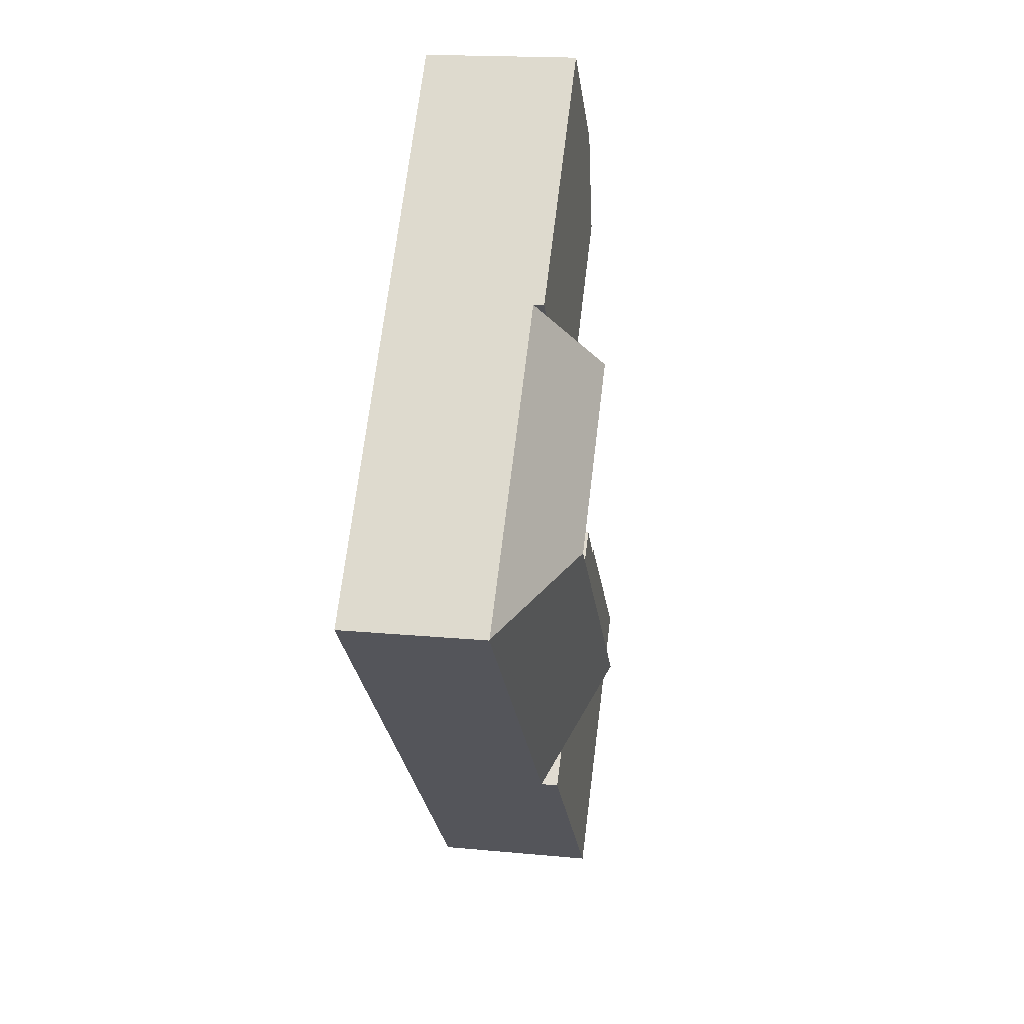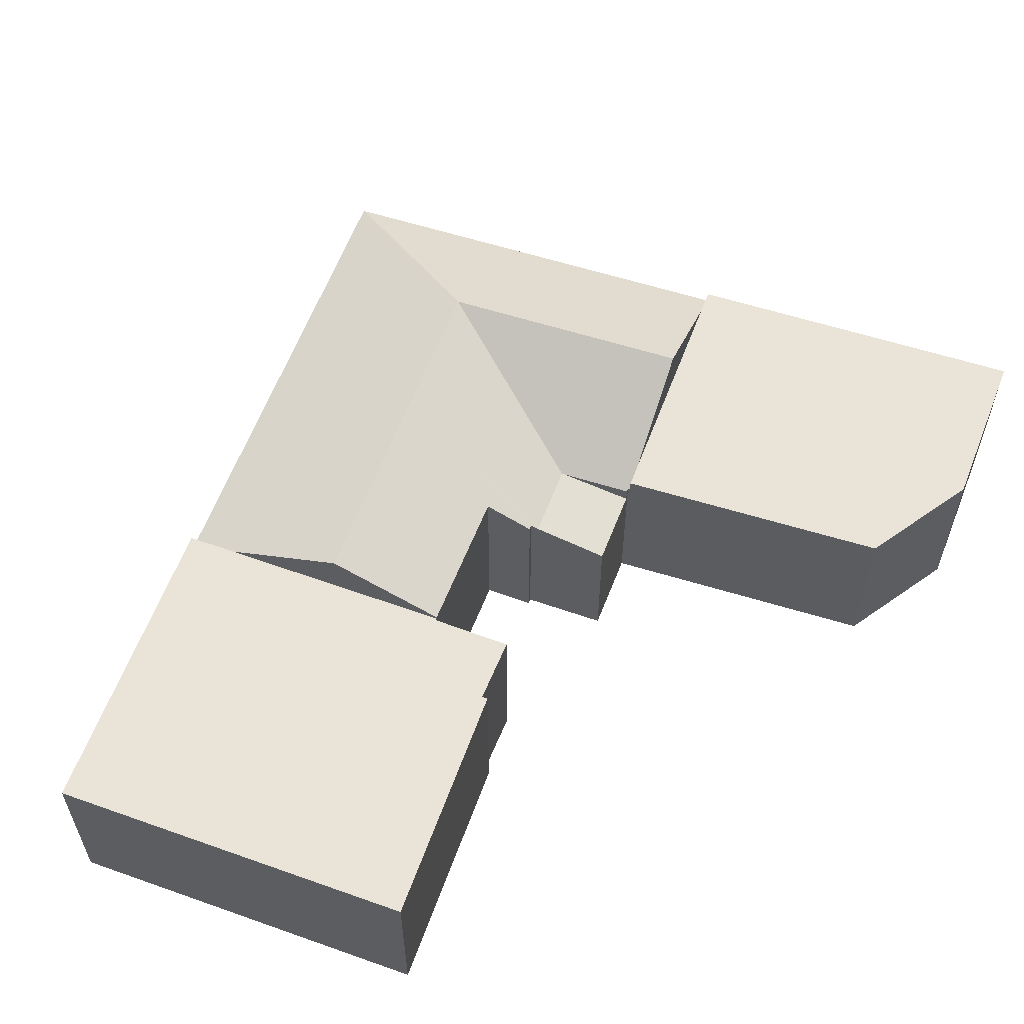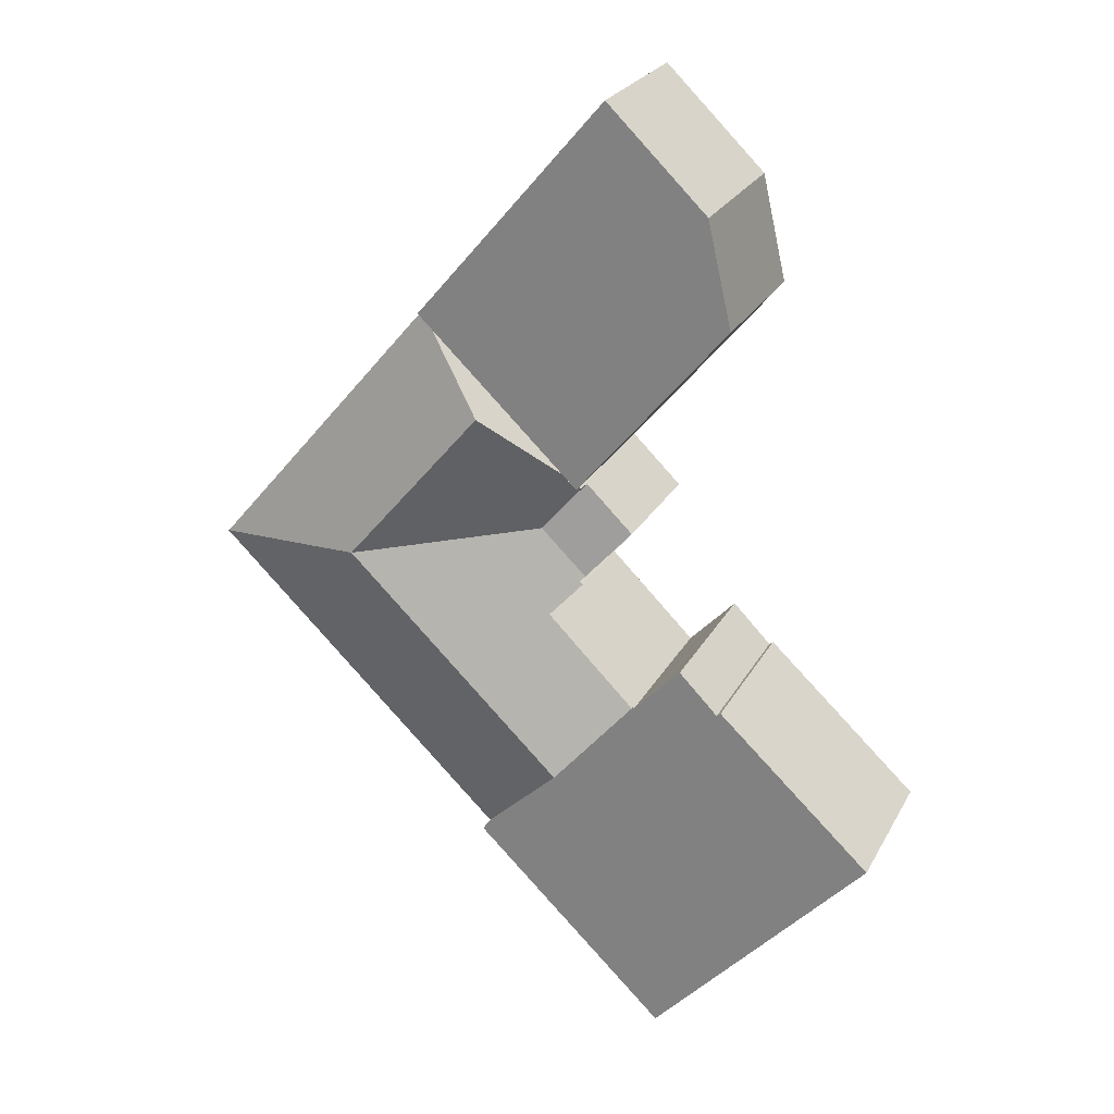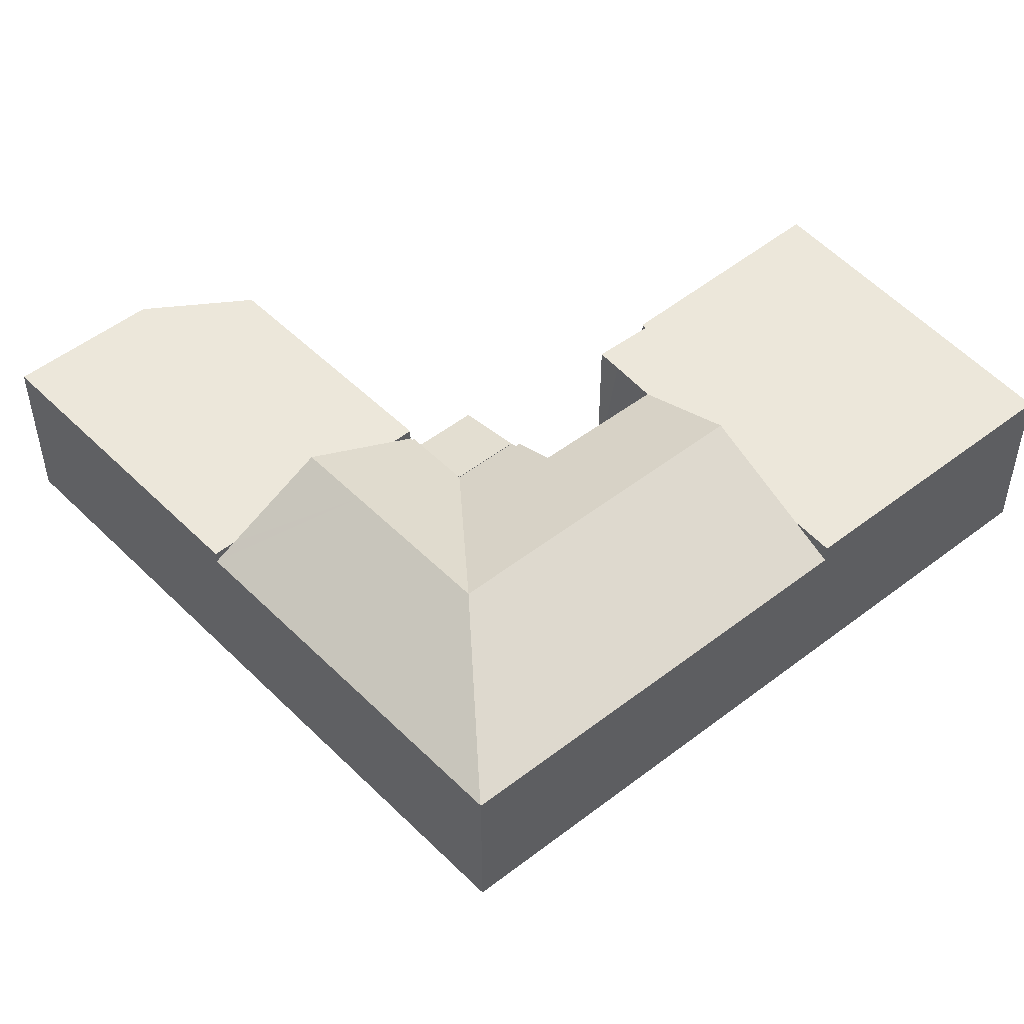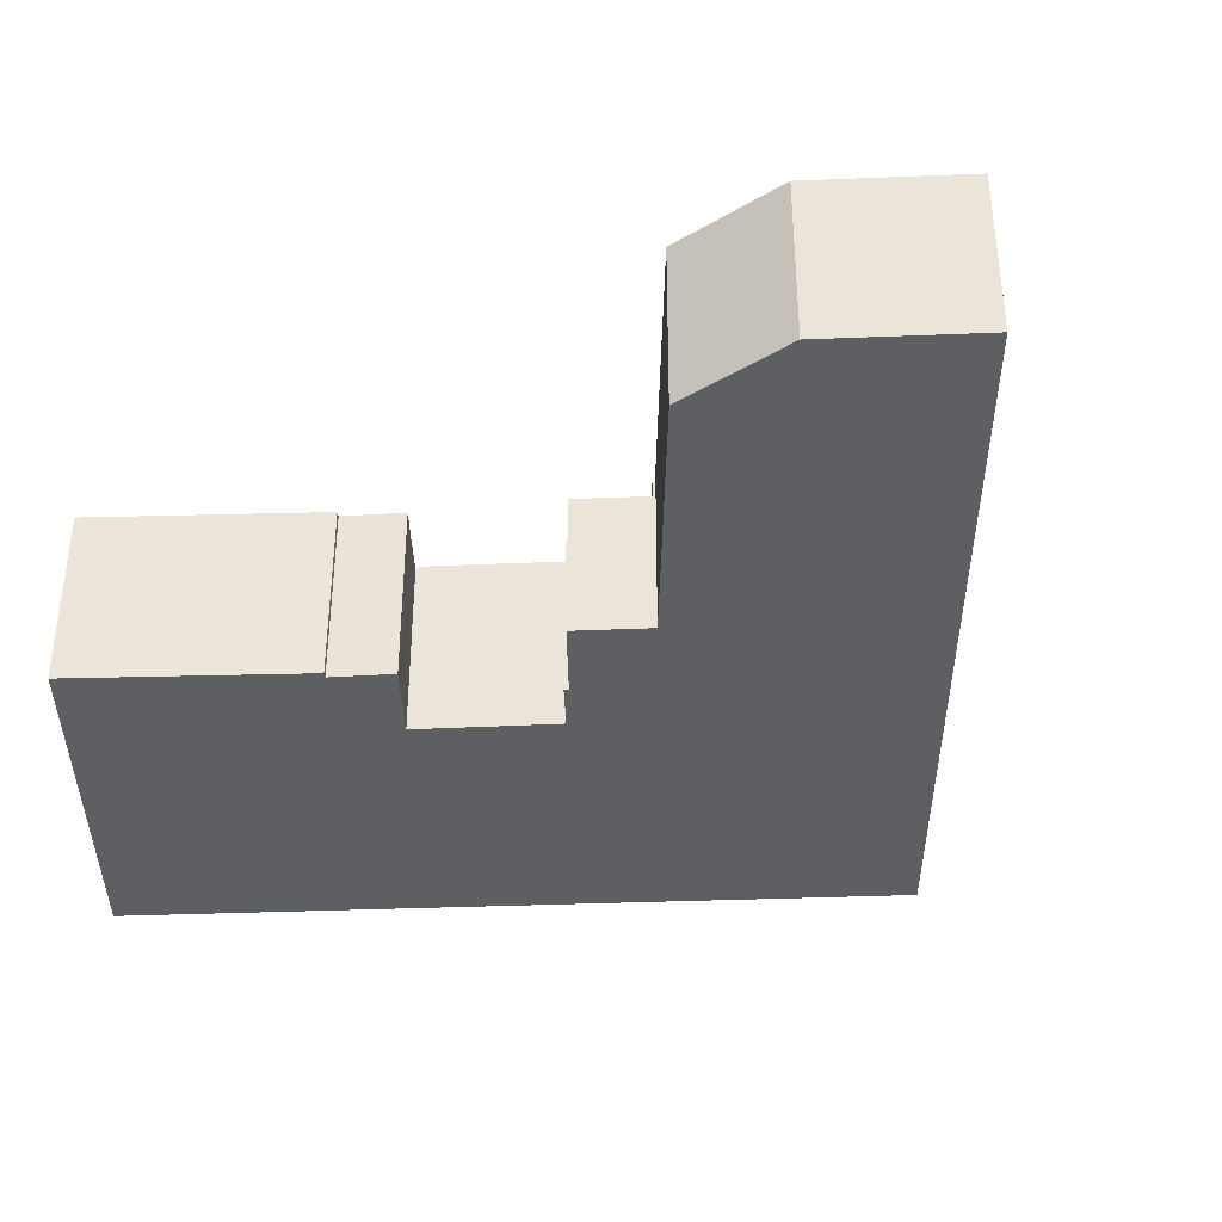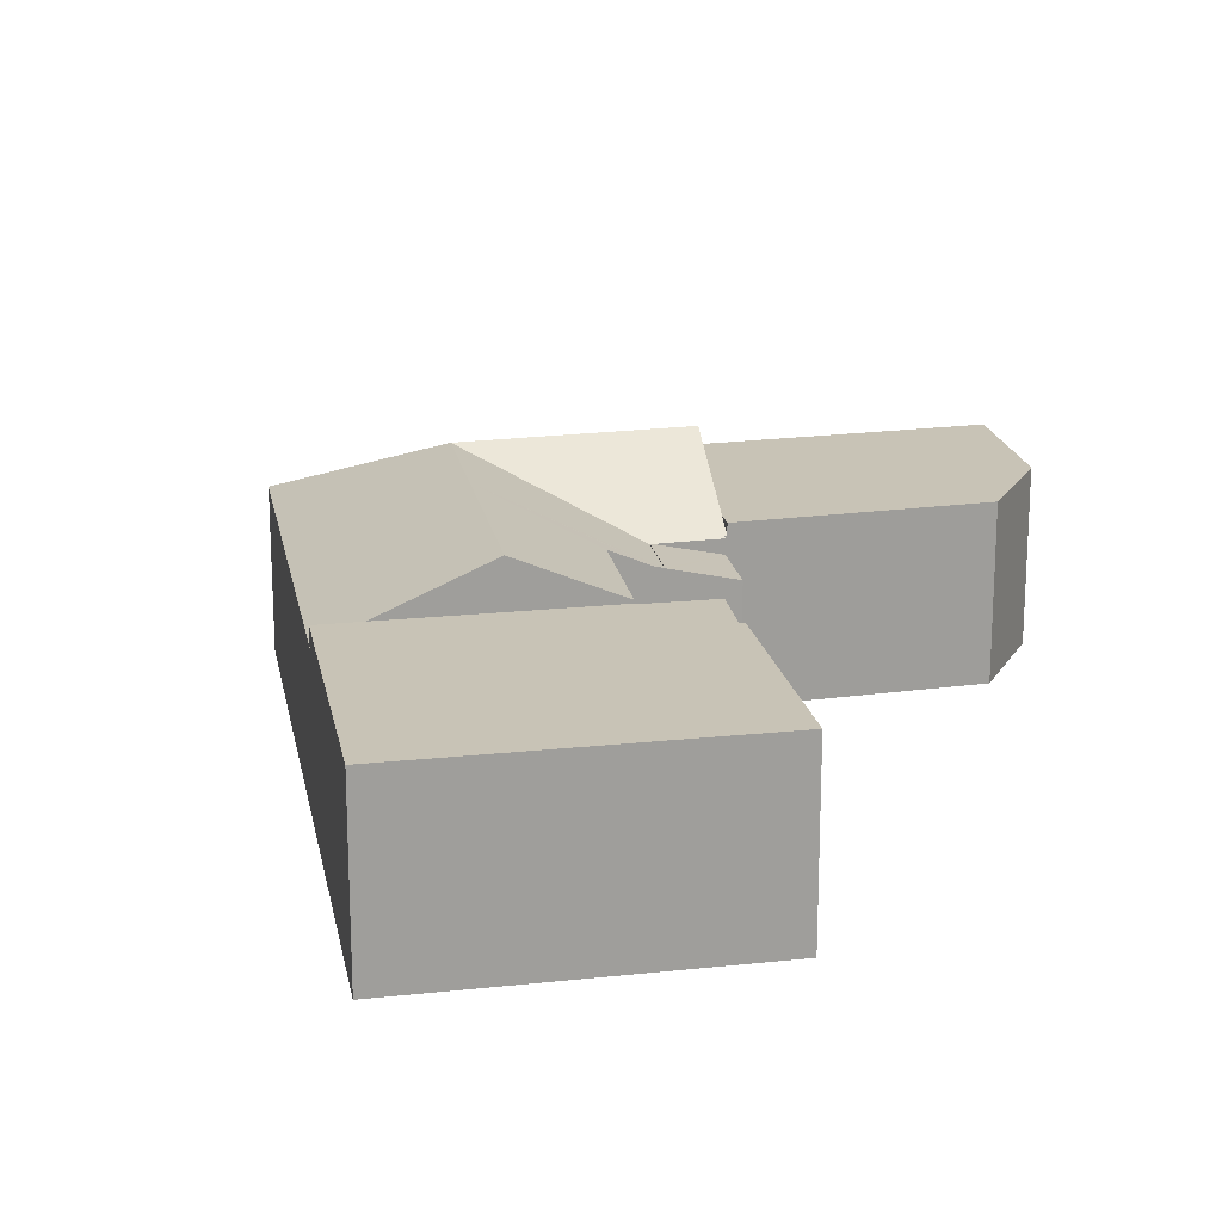
<metadata>
{"format":"obj","ext":"obj","renderer":"f3d","projection":"perspective","resolution":1024,"background":"white","views":[{"elev":17.8,"azim":100.6,"up":"+Z"},{"elev":61.1,"azim":-112.8,"up":"+Y"},{"elev":24.8,"azim":-157.5,"up":"+Z"},{"elev":52.1,"azim":96.4,"up":"+Y"},{"elev":-40.8,"azim":-41.2,"up":"+Y"},{"elev":19.4,"azim":-144.3,"up":"+Y"}]}
</metadata>
<code>
v  15.54 7.734 17.59
v  14.9 7.213 16.85
v  14.84 7.214 16.92
v  16.72 7.145 14.52
v  14.81 7.145 16.76
v  18.77 10.14 20.67
v  16.79 7.145 14.43
v  25.36 10.14 12.92
v  20.8 10.14 18.28
v  30.3 7.199 15.53
v  33.78 7.199 11.43
v  24.74 7.199 22.06
v  23.02 7.199 24.08
v  22.73 7.199 24.43
v  22.01 7.734 23.75
v  18.33 8.029 -0.7
v  23.91 7.188 1.929
v  19.67 7.188 -2.145
v  25.85 7.188 3.784
v  30.3 7.188 8.058
v  33.8 7.188 11.41
v  21.35 10.14 9.07
v  14.96 10.14 2.932
v  19.25 10.14 7.051
v  11.79 8.158 6.344
v  16.02 8.127 10.5
v  14.66 7.281 11.94
v  14.73 7.283 12.01
v  14.8 7.284 12.08
v  14.59 7.145 12.32
v  11.79 -3.885e-16 6.344
v  16.02 -6.431e-16 10.5
v  14.8 -7.395e-16 12.08
v  14.66 -7.313e-16 11.94
v  14.73 -7.354e-16 12.01
v  14.59 -7.541e-16 12.32
v  16.79 -8.837e-16 14.43
v  14.9 -1.032e-15 16.85
v  14.81 -1.026e-15 16.76
v  14.84 -1.036e-15 16.92
v  15.54 -1.077e-15 17.59
v  18.77 -1.266e-15 20.67
v  22.73 -1.496e-15 24.43
v  22.01 -1.454e-15 23.75
v  16.72 -8.891e-16 14.52
v  19.67 1.313e-16 -2.145
v  18.33 4.286e-17 -0.7
v  14.96 -1.795e-16 2.932
v  23.02 -1.474e-15 24.08
v  24.74 -1.351e-15 22.06
v  30.3 -9.506e-16 15.53
v  33.78 -7.001e-16 11.43
v  33.8 -6.989e-16 11.41
v  30.3 -4.934e-16 8.058
v  25.85 -2.317e-16 3.784
v  23.91 -1.181e-16 1.929
v  14.81 6.477 16.76
v  14.44 7.124 12.47
v  12.54 6.481 14.56
v  14.59 7.172 12.32
v  16.79 7.171 14.43
v  12.54 -8.916e-16 14.56
v  14.44 -7.638e-16 12.47
v  13.59 7.734 35.17
v  7.63 7.734 25.53
v  8.792 7.734 30.54
v  14.84 7.734 16.92
v  22.73 7.734 24.43
v  18.77 7.734 20.67
v  7.63 -1.563e-15 25.53
v  8.792 -1.87e-15 30.54
v  13.59 -2.154e-15 35.17
v  9.48 8.029 -10.21
v  11.16 8.029 -10.31
v  10.32 8.029 -11.12
v  3.303 8.029 -3.558
v  19.67 8.029 -2.145
v  1.666 8.029 -1.794
v  1.285 8.029 -1.384
v  0.825 8.029 -0.888
v  0 8.029 4.916e-16
v  2.049 8.029 1.907
v  7.601 8.029 6.751
v  7.42 8.029 6.908
v  14.96 8.029 2.932
v  11.73 8.029 6.288
v  10.23 8.029 7.852
v  9.478 8.029 8.657
v  10.09 8.029 8.002
v  11.79 8.029 6.344
v  7.42 -4.23e-16 6.908
v  7.601 -4.134e-16 6.751
v  9.478 -5.301e-16 8.657
v  10.09 -4.9e-16 8.002
v  11.73 -3.85e-16 6.288
v  10.23 -4.808e-16 7.852
v  2.049 -1.168e-16 1.907
v  0 0 0
v  11.16 6.313e-16 -10.31
v  10.32 6.807e-16 -11.12
v  9.48 6.254e-16 -10.21
v  3.303 2.179e-16 -3.558
v  1.666 1.099e-16 -1.794
v  1.285 8.475e-17 -1.384
v  0.825 5.437e-17 -0.888
g defaultobject
f 1 2 3
f 2 4 5
f 4 2 1
f 4 1 6
f 4 6 7
f 7 6 8
f 8 6 9
f 8 10 11
f 10 8 12
f 12 8 9
f 12 9 13
f 13 9 14
f 14 9 15
f 15 9 6
f 16 17 18
f 17 16 19
f 19 16 20
f 20 16 21
f 21 16 11
f 11 16 8
f 8 16 22
f 22 16 23
f 22 23 24
f 25 24 23
f 24 25 26
f 24 26 22
f 22 26 27
f 22 27 28
f 22 28 29
f 22 29 30
f 22 30 8
f 8 30 7
f 31 26 25
f 26 31 32
f 27 29 28
f 29 27 33
f 33 27 34
f 33 34 35
f 36 7 30
f 7 36 37
f 5 38 2
f 38 5 39
f 40 1 3
f 1 40 6
f 6 40 15
f 15 40 14
f 14 40 41
f 14 41 42
f 14 42 43
f 43 42 44
f 32 27 26
f 27 32 34
f 33 30 29
f 30 33 36
f 37 4 7
f 4 37 5
f 5 37 39
f 39 37 45
f 2 40 3
f 40 2 38
f 46 16 18
f 16 46 23
f 23 46 25
f 25 46 47
f 25 47 48
f 25 48 31
f 43 13 14
f 13 43 12
f 12 43 10
f 10 43 49
f 10 49 50
f 10 50 51
f 10 51 11
f 11 51 52
f 11 52 21
f 21 52 53
f 53 20 21
f 20 53 54
f 20 54 19
f 19 54 55
f 19 55 17
f 17 55 18
f 18 55 56
f 18 56 46
f 56 47 46
f 47 56 48
f 48 56 55
f 48 55 54
f 48 54 53
f 48 53 31
f 31 53 52
f 31 52 51
f 31 51 32
f 32 51 50
f 32 50 33
f 32 33 34
f 34 33 35
f 33 50 37
f 33 37 36
f 37 50 45
f 45 50 39
f 39 50 38
f 38 50 40
f 40 50 41
f 41 50 42
f 42 50 49
f 42 49 44
f 44 49 43
f 57 58 59
f 58 57 60
f 60 57 4
f 60 4 61
f 4 37 61
f 37 4 57
f 37 57 45
f 45 57 39
f 61 36 60
f 36 61 37
f 36 58 60
f 58 36 59
f 59 36 62
f 62 36 63
f 62 57 59
f 57 62 39
f 45 36 37
f 36 45 39
f 36 39 62
f 36 62 63
f 64 65 66
f 65 64 67
f 67 64 1
f 1 64 15
f 15 64 68
f 1 15 69
f 1 40 67
f 40 1 69
f 40 69 15
f 40 15 68
f 40 68 41
f 41 68 44
f 44 68 43
f 41 44 42
f 40 65 67
f 65 40 70
f 70 66 65
f 66 70 71
f 71 64 66
f 64 71 72
f 72 68 64
f 68 72 43
f 70 72 71
f 72 70 40
f 72 40 41
f 72 41 44
f 72 44 43
f 44 41 42
f 73 74 75
f 74 73 76
f 74 76 77
f 77 76 78
f 77 78 79
f 77 79 80
f 77 80 81
f 77 81 82
f 77 82 83
f 83 82 84
f 77 83 16
f 83 85 16
f 85 83 86
f 86 83 87
f 87 83 88
f 87 88 89
f 90 85 86
f 91 83 84
f 83 91 92
f 93 89 88
f 89 93 87
f 87 93 86
f 86 93 94
f 86 94 95
f 95 94 96
f 31 85 90
f 85 31 16
f 16 31 48
f 16 48 77
f 77 48 47
f 77 47 46
f 92 88 83
f 88 92 93
f 95 90 86
f 90 95 31
f 82 91 84
f 91 82 81
f 91 81 97
f 97 81 98
f 46 74 77
f 74 46 99
f 74 99 75
f 75 99 100
f 100 73 75
f 73 100 76
f 76 100 101
f 76 101 102
f 76 102 78
f 78 102 79
f 79 102 80
f 80 102 81
f 81 102 103
f 81 103 104
f 81 104 98
f 98 104 105
f 31 95 48
f 96 92 95
f 92 96 93
f 93 96 94
f 99 101 100
f 101 99 46
f 101 46 102
f 102 46 103
f 103 46 47
f 103 47 104
f 104 47 48
f 104 48 105
f 105 48 98
f 98 48 97
f 97 48 92
f 97 92 91
f 92 48 95

</code>
